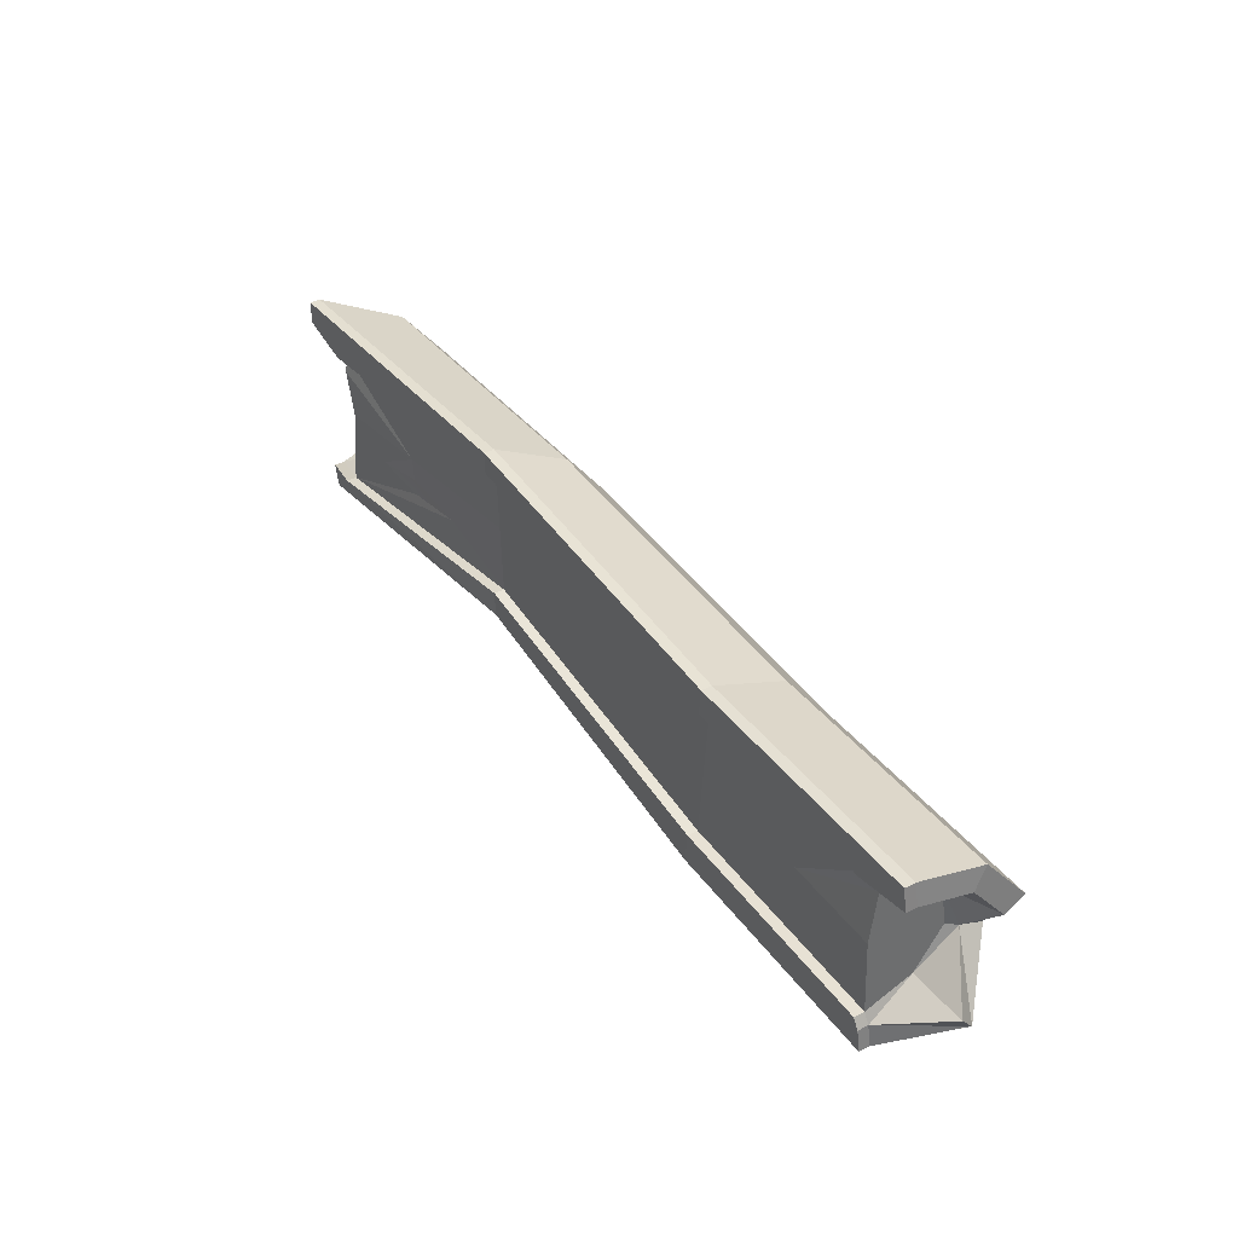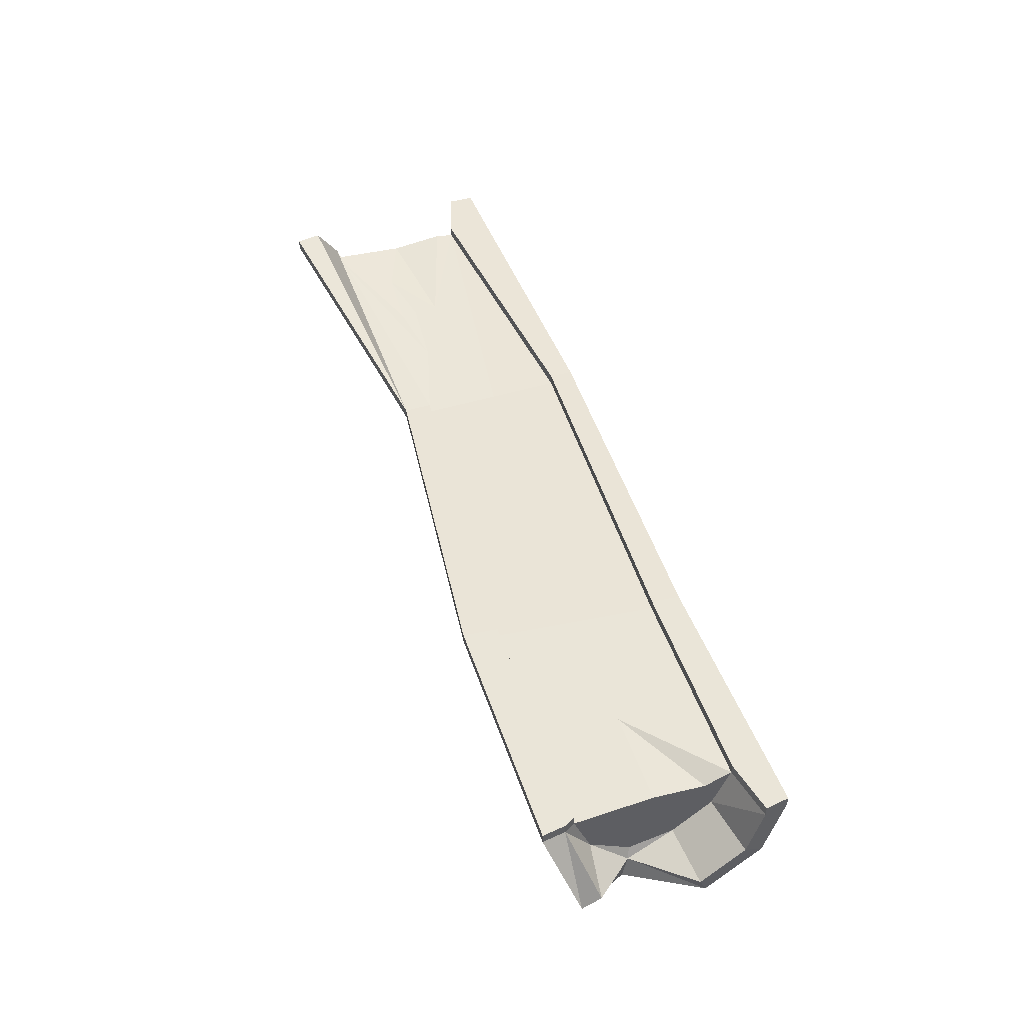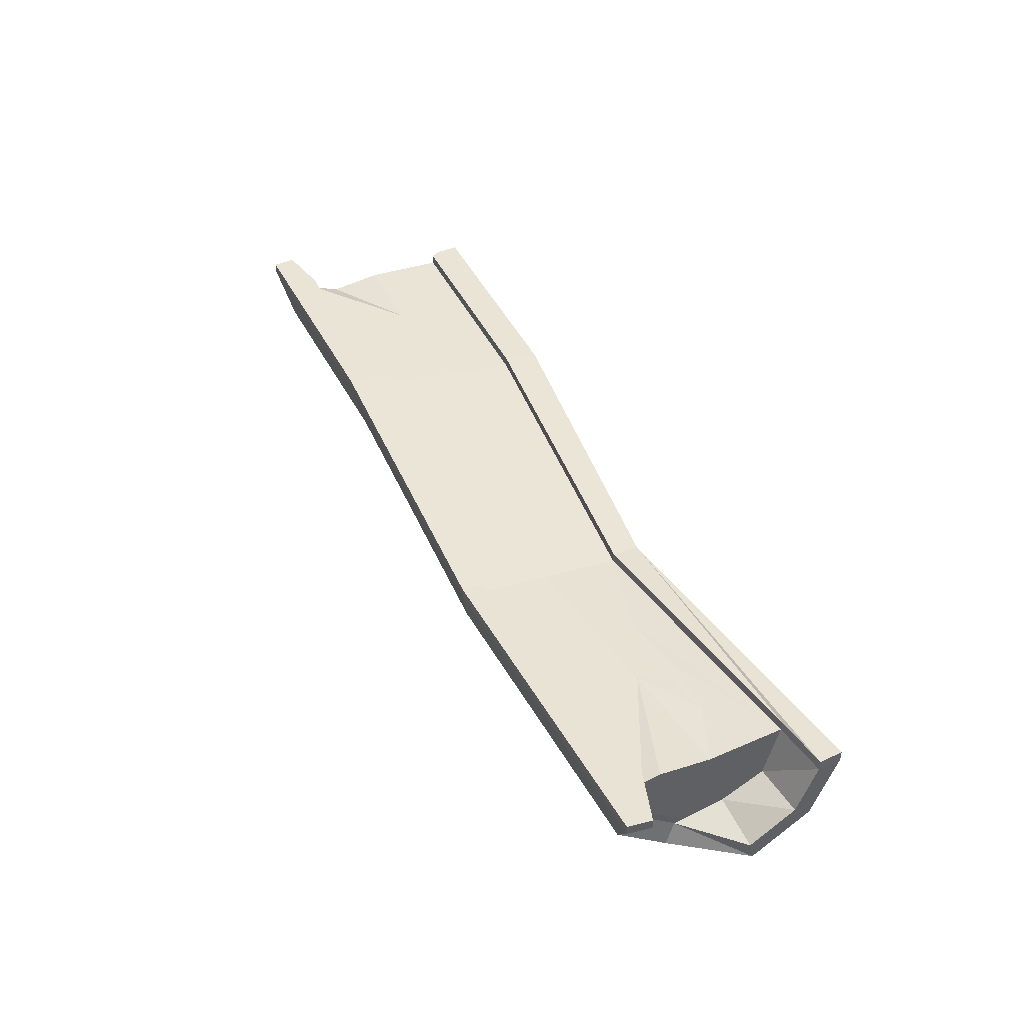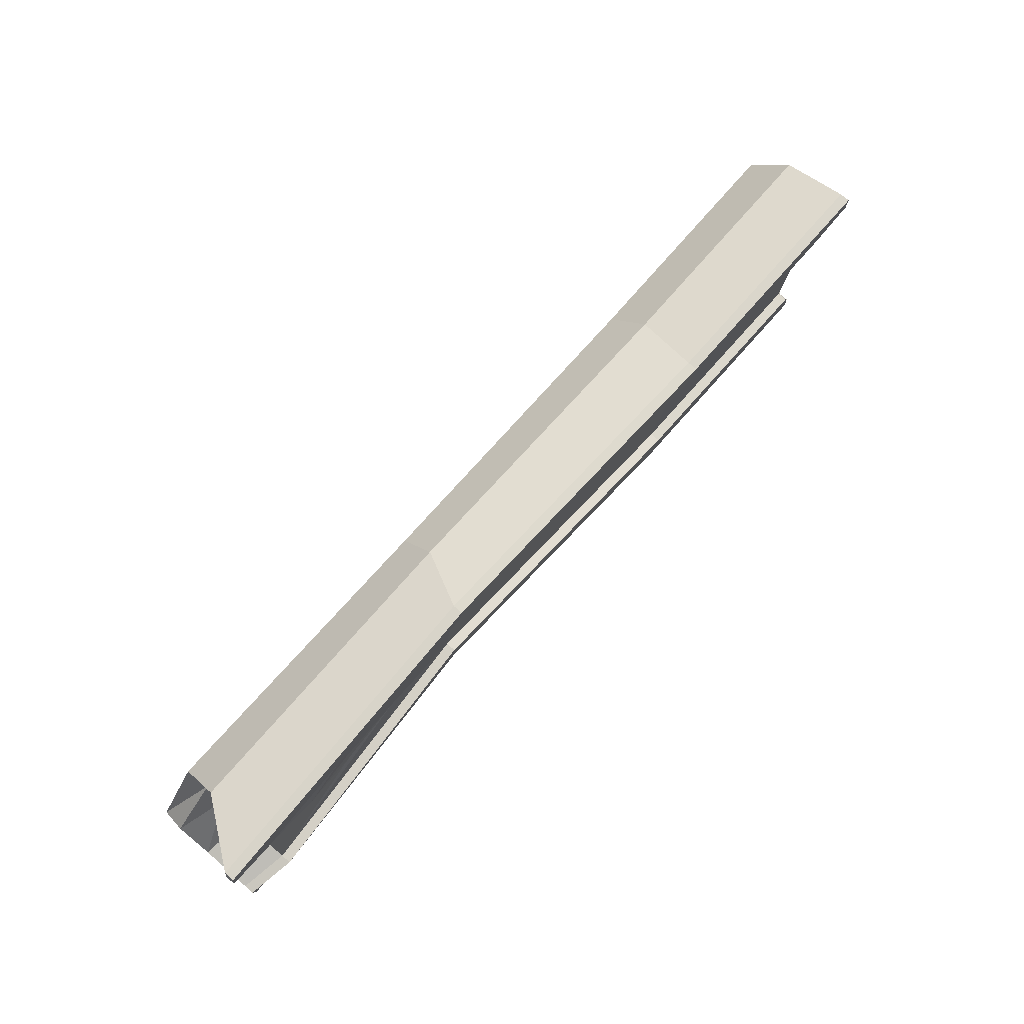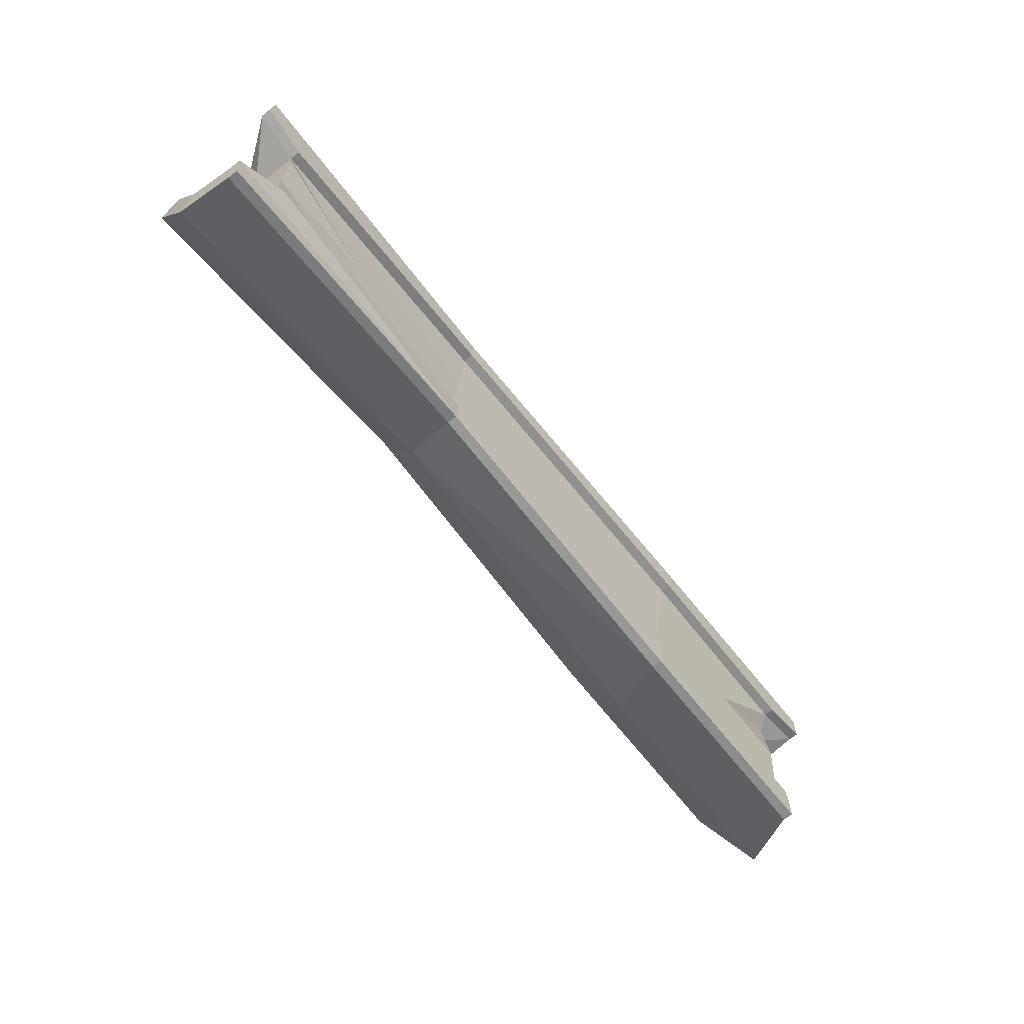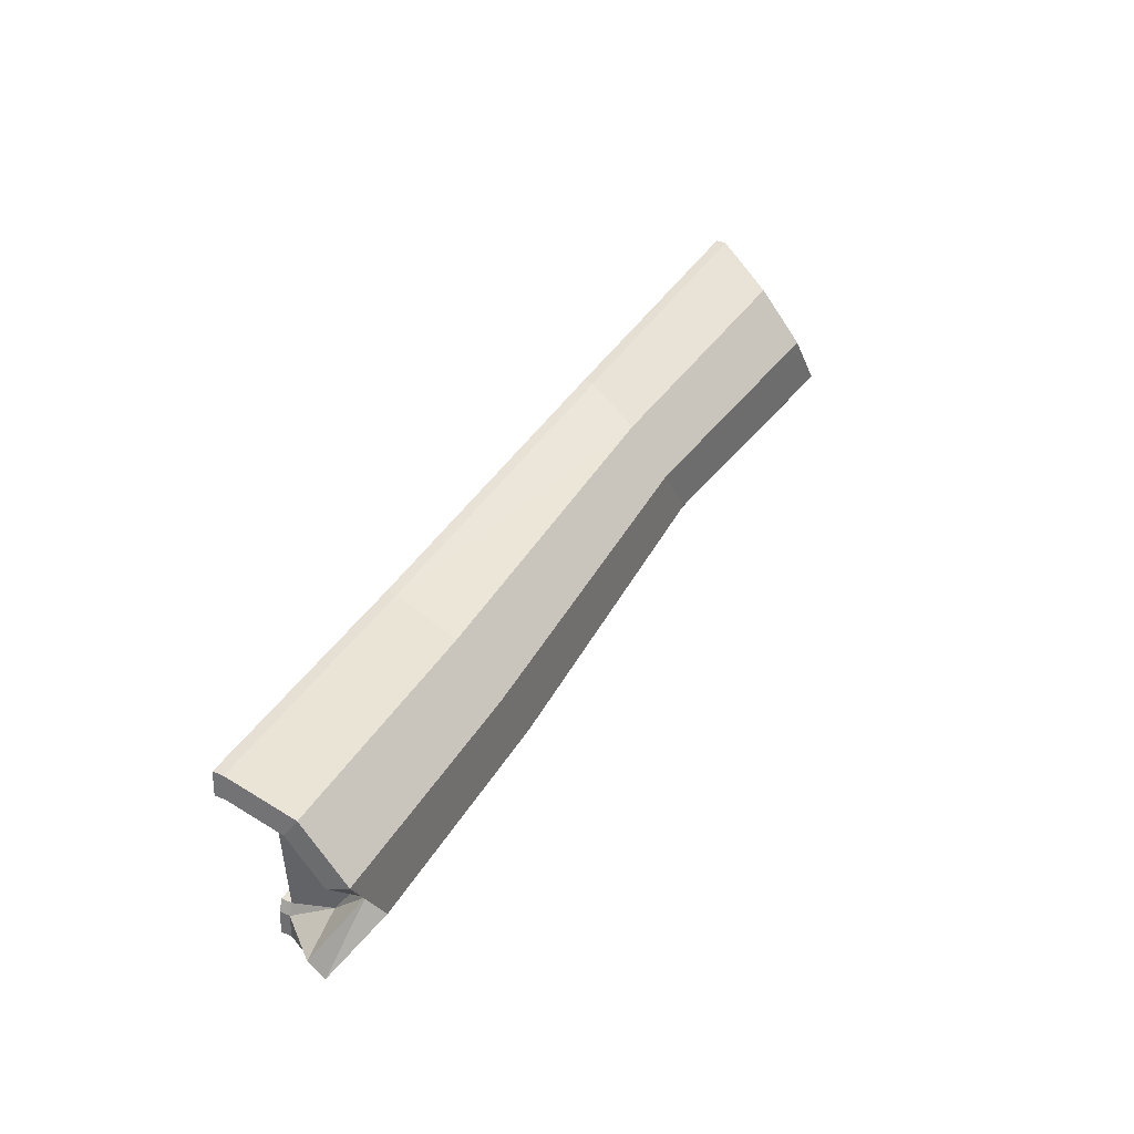
<metadata>
{"format":"obj","ext":"obj","renderer":"f3d","projection":"perspective","resolution":1024,"background":"white","views":[{"elev":38.7,"azim":-122.2,"up":"+Z"},{"elev":47.6,"azim":-108.9,"up":"+Y"},{"elev":42.9,"azim":65.3,"up":"+Y"},{"elev":73.2,"azim":131.2,"up":"+Z"},{"elev":-63.8,"azim":127.9,"up":"+Z"},{"elev":38.6,"azim":-62.1,"up":"+Z"}]}
</metadata>
<code>
o SM_Prop_Loghalf_02
v -127.9 5.445 23.91
v -127.9 -6.369 9.321
v -61.69 5.857 23.27
v -61.69 -5.661 9.049
v -116.5 -7.351 -9.425
v -50.39 -6.619 -9.229
v -127.9 2.873 -25.17
v -59.06 3.35 -24.58
v -128.7 -0.5589 7.09
v -128.7 8.834 18.69
v -115.8 -1.34 -7.815
v -128.7 6.789 -20.33
v 115.6 5.445 23.91
v 115.6 -6.369 9.321
v 114.9 9.108 18.27
v 114.9 -0.08959 6.91
v 128 -7.351 -9.425
v 128.7 -0.8545 -7.685
v 128 2.873 -25.17
v 128.7 7.105 -19.94
v -114.3 11.72 15.18
v -114.3 3.452 4.977
v -114.3 1.464 -7.063
v -114.3 8.616 -18.08
v 115.4 10.42 16.25
v 115.4 2.151 6.05
v 115.4 2.97 -6.687
v 115.4 8.616 -18.08
v 37.15 3.518 -14.76
v 39.93 -5.324 -1.139
v 29.48 -4.475 15.08
v 29.48 5.743 27.69
v 115.4 12.41 11.42
v 115.4 6.902 4.494
v 115.4 8.348 -8.609
v 115.4 10.19 2.965
v 115.4 15.46 8.48
v -114.3 7.099 -5.553
v -114.3 15.88 -13.95
v -114.3 8.763 4.536
v -114.3 9.949 -4.79
v -116.5 20.4 -31.9
v -50.39 20.44 -31.14
v -127.9 23.58 28.77
v -59.06 23.54 28.01
v -114.3 20.88 -22.78
v -114.3 21.99 -1.564
v -114.3 23.1 19.65
v -114.3 20.33 12.67
v 115.4 23.37 -21.79
v 115.4 21.99 -1.564
v 115.4 23.46 12.79
v -115.8 20.72 -25.68
v -128.7 23.25 22.55
v 128 20.4 -31.9
v 128.7 20.75 -25.18
v 128 23.58 28.77
v 128.7 23.22 22.05
v 115.4 22.64 17.77
v 39.93 18.68 -20.57
v 37.15 21.43 31.9
v -50.39 23.27 -31.14
v -116.5 23.23 -31.9
v -51.75 23.76 -21.86
v -115.8 23.56 -25.68
v -114.3 23.71 -22.78
v -54.85 22.03 -0.7107
v -25 21.42 1.815
v -51.75 20.92 -21.86
v 39.54 19.06 -13.2
v 15.83 20.59 5.27
v 38.68 19.91 2.962
v 64.05 20.18 -6.214
v -57.97 25.98 20.61
v -114.3 25.93 19.65
v -59.06 26.37 28.01
v -128.7 26.08 22.55
v -127.9 26.41 28.77
v 37.47 23.94 25.71
v 37.15 24.26 31.9
v 128 26.41 28.77
v 128.7 26.06 22.05
v 115.4 25.48 17.77
v 39.54 21.9 -13.2
v 115.4 26.2 -21.79
v 39.93 21.51 -20.57
v 128 23.23 -31.9
v 128.7 23.58 -25.18
v -89.03 22.01 -1.201
v -55.28 22.19 2.274
v -57.97 23.15 20.61
v -48.16 22.14 4.84
v 37.47 21.1 25.71
v 38.46 20.13 7.184
v 83.21 21.21 2.096
v 99.51 21.64 -7.9
v 82.98 20.9 -8.963
v 83.34 20.86 -4.543
f 1 2 3
f 3 2 4
f 2 5 4
f 4 5 6
f 7 8 5
f 5 8 6
f 2 1 9
f 9 1 10
f 5 2 11
f 11 2 9
f 5 11 7
f 7 11 12
f 13 14 15
f 15 14 16
f 14 17 16
f 16 17 18
f 17 19 18
f 18 19 20
f 10 21 9
f 9 21 22
f 9 22 11
f 11 22 23
f 12 11 24
f 24 11 23
f 15 16 25
f 25 16 26
f 18 27 16
f 16 27 26
f 18 20 27
f 27 20 28
f 8 29 6
f 6 29 30
f 4 6 31
f 31 6 30
f 4 31 3
f 3 31 32
f 30 29 17
f 17 29 19
f 31 30 14
f 14 30 17
f 32 31 13
f 13 31 14
f 25 26 33
f 33 26 34
f 26 27 34
f 34 27 35
f 34 35 36
f 34 36 33
f 33 36 37
f 23 38 24
f 24 38 39
f 23 22 38
f 38 22 40
f 38 40 41
f 39 38 41
f 7 42 8
f 8 42 43
f 1 3 44
f 44 3 45
f 24 39 46
f 46 39 47
f 48 49 21
f 21 49 47
f 22 21 40
f 40 21 47
f 41 40 47
f 39 41 47
f 28 50 51
f 52 37 51
f 37 36 51
f 36 35 51
f 27 28 35
f 35 28 51
f 42 7 53
f 53 7 12
f 1 44 10
f 10 44 54
f 19 55 20
f 20 55 56
f 57 13 58
f 58 13 15
f 12 24 53
f 53 24 46
f 10 54 21
f 21 54 48
f 20 56 28
f 28 56 50
f 58 15 59
f 59 15 25
f 8 43 29
f 29 43 60
f 3 32 45
f 45 32 61
f 29 60 19
f 19 60 55
f 32 13 61
f 61 13 57
f 25 33 59
f 59 33 52
f 52 33 37
f 62 63 64
f 63 65 64
f 65 66 64
f 67 68 69
f 69 68 70
f 68 71 70
f 70 71 72
f 73 70 72
f 74 75 76
f 77 78 75
f 75 78 76
f 79 74 80
f 80 74 76
f 80 81 79
f 81 82 79
f 83 79 82
f 84 85 86
f 87 86 88
f 86 85 88
f 62 64 86
f 86 64 84
f 69 46 67
f 67 46 89
f 46 47 89
f 90 89 91
f 91 89 48
f 48 89 49
f 89 47 49
f 90 91 92
f 91 93 92
f 92 93 68
f 68 93 71
f 94 71 93
f 93 59 94
f 94 59 95
f 59 52 95
f 51 95 52
f 90 92 67
f 67 92 68
f 67 89 90
f 72 71 94
f 95 72 94
f 96 97 98
f 98 97 73
f 70 73 50
f 73 97 50
f 50 97 96
f 72 95 73
f 73 95 98
f 51 96 95
f 95 96 98
f 50 96 51
f 53 46 65
f 65 46 66
f 46 69 66
f 66 69 64
f 43 42 62
f 62 42 63
f 42 53 63
f 63 53 65
f 70 50 84
f 84 50 85
f 56 88 50
f 50 88 85
f 55 87 56
f 56 87 88
f 60 86 55
f 55 86 87
f 70 84 69
f 69 84 64
f 60 43 86
f 86 43 62
f 91 48 74
f 74 48 75
f 48 54 75
f 75 54 77
f 54 44 77
f 77 44 78
f 44 45 78
f 78 45 76
f 93 91 79
f 79 91 74
f 61 80 45
f 45 80 76
f 93 79 59
f 59 79 83
f 61 57 80
f 80 57 81
f 58 82 57
f 57 82 81
f 59 83 58
f 58 83 82

</code>
